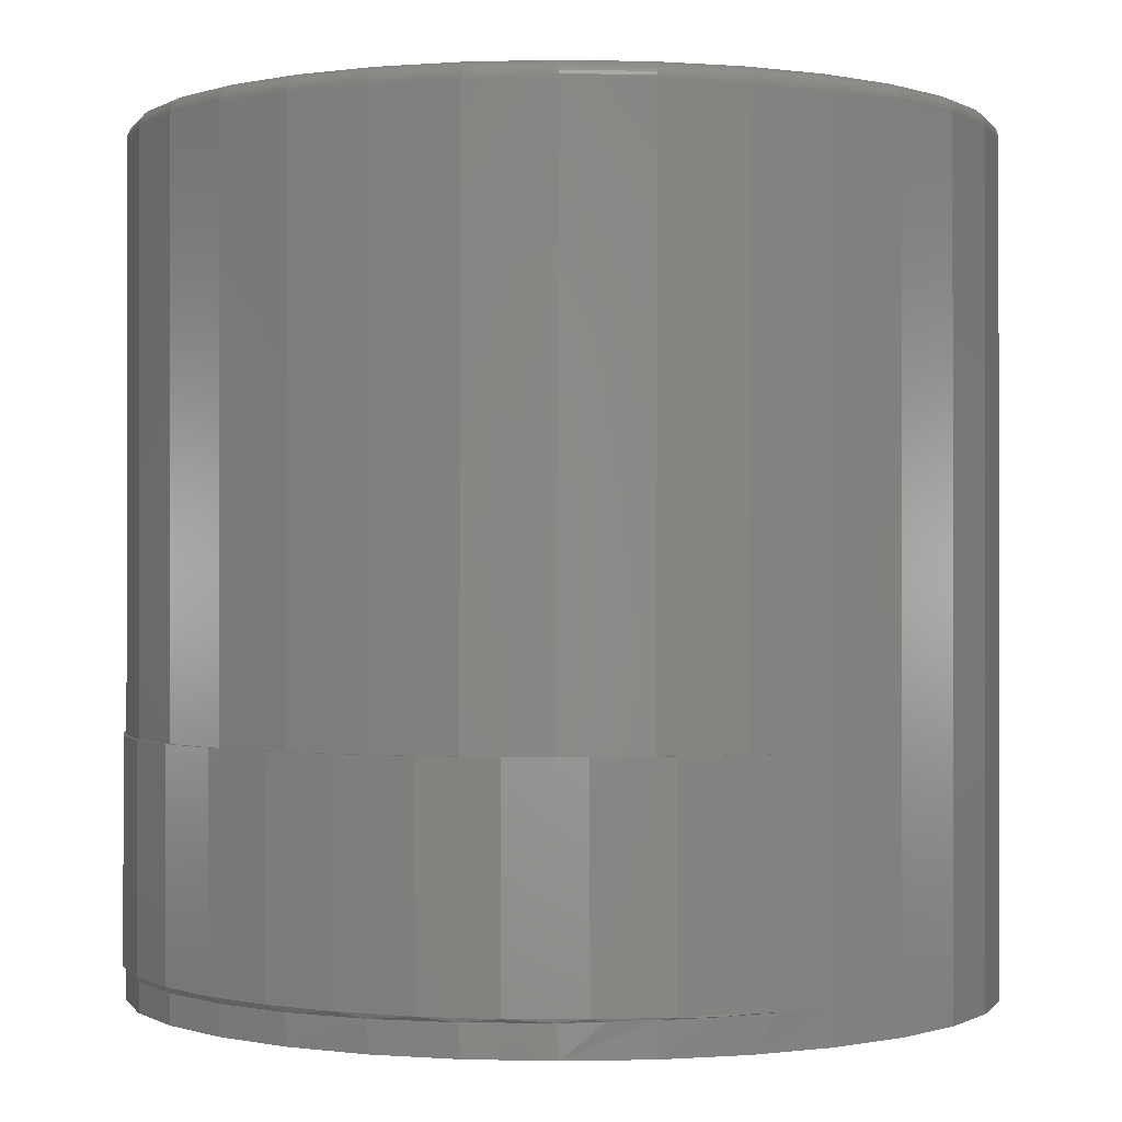
<metadata>
{"format":"stl","ext":"stl","renderer":"f3d","projection":"perspective","resolution":1024,"background":"white","views":[{"elev":-0.3,"azim":146.7,"up":"+Z"}]}
</metadata>
<code>
# stl→obj: 392 verts, 780 faces
v -0.06693 0.3563 0.75
v 0.07483 0.3563 0.75
v 0.003947 0.3633 0.75
v 0.143 0.3357 0.75
v -0.1351 0.3357 0.75
v 0.2058 0.3021 0.75
v -0.1979 0.3021 0.75
v 0.2609 0.2569 0.75
v -0.253 0.2569 0.75
v 0.306 0.2019 0.75
v -0.2981 0.2019 0.75
v 0.3396 0.139 0.75
v -0.3317 0.139 0.75
v 0.3603 0.07088 0.75
v -0.3524 0.07088 0.75
v 0.3673 -4.389e-16 0.75
v -0.3594 -1.441e-16 0.75
v 0.3603 -0.07088 0.75
v -0.3524 -0.07088 0.75
v 0.3396 -0.139 0.75
v -0.3317 -0.139 0.75
v 0.306 -0.2019 0.75
v -0.2981 -0.2019 0.75
v 0.2609 -0.2569 0.75
v -0.253 -0.2569 0.75
v 0.2058 -0.3021 0.75
v -0.1979 -0.3021 0.75
v 0.143 -0.3357 0.75
v -0.1351 -0.3357 0.75
v 0.07483 -0.3563 0.75
v -0.06693 -0.3563 0.75
v 0.003947 -0.3633 0.75
v 0.005921 -0.3789 0.2266
v 0.07788 -0.3717 0.7344
v 0.003947 -0.3789 0.7344
v 0.07957 -0.3713 0.2266
v 0.354 -0.145 0
v 0.3198 -0.2093 0.02687
v 0.319 -0.2105 0
v 0.2732 -0.2667 0.02753
v 0.2719 -0.268 0
v 0.2162 -0.3139 0.02832
v 0.2145 -0.3151 0
v 0.149 -0.3501 0
v 0.151 -0.3493 0.02923
v 0.1041 -0.3655 0.02988
v 0.07788 -0.3717 0
v 0.0555 -0.3754 0.03056
v 0.2145 -0.3151 0.7344
v 0.149 -0.3501 0.7344
v 0.1503 -0.3495 0.2266
v 0.005921 -0.3789 0.03125
v 0.003947 -0.3789 0
v 0.3829 0 0
v 0.3829 -3.609e-13 0.02599
v 0.3756 -0.07393 0
v 0.3757 -0.07341 0.02609
v 0.3544 -0.1441 0.02639
v 0.1845 -0.3332 0.02876
v 0.3829 0 0.2266
v 0.3829 -4.294e-16 0.7344
v 0.3757 -0.07369 0.2266
v 0.3756 -0.07393 0.7344
v 0.3542 -0.1446 0.2266
v 0.354 -0.145 0.7344
v 0.3194 -0.2099 0.2266
v 0.319 -0.2105 0.7344
v 0.2726 -0.2673 0.2266
v 0.2719 -0.268 0.7344
v 0.2155 -0.3144 0.2266
v -0.06998 -0.3717 0
v -0.06998 -0.3717 0.7344
v -0.1411 -0.3501 0
v -0.1411 -0.3501 0.7344
v -0.2066 -0.3151 0
v -0.2066 -0.3151 0.7344
v -0.264 -0.268 0
v -0.264 -0.268 0.7344
v -0.3111 -0.2105 0
v -0.3111 -0.2105 0.7344
v -0.3462 -0.145 0
v -0.3462 -0.145 0.7344
v -0.3677 -0.07393 0
v -0.3677 -0.07393 0.7344
v -0.375 4.641e-17 0
v -0.375 4.641e-17 0.7344
v 0.07957 0.3713 0.2266
v 0.07788 0.3717 0.7344
v 0.149 0.3501 0.7344
v 0.1503 0.3495 0.2266
v 0.2145 0.3151 0.7344
v 0.07788 0.3717 0
v 0.1041 0.3655 0.02988
v 0.149 0.3501 0
v 0.1845 0.3332 0.02876
v 0.2162 0.3139 0.02832
v 0.2145 0.3151 0
v 0.2719 0.268 0
v 0.2732 0.2667 0.02753
v 0.319 0.2105 0
v 0.3198 0.2093 0.02687
v 0.354 0.145 0
v 0.005921 0.3789 0.2266
v 0.005921 0.3789 0.03125
v 0.003947 0.3789 0
v 0.003947 0.3789 0.7344
v -0.3677 0.07393 0
v -0.3677 0.07393 0.7344
v -0.3462 0.145 0
v -0.3462 0.145 0.7344
v -0.3111 0.2105 0
v -0.3111 0.2105 0.7344
v -0.264 0.268 0
v -0.264 0.268 0.7344
v -0.2066 0.3151 0
v -0.2066 0.3151 0.7344
v -0.1411 0.3501 0
v -0.1411 0.3501 0.7344
v -0.06998 0.3717 0
v -0.06998 0.3717 0.7344
v 0.3756 0.07393 0.7344
v 0.3757 0.07369 0.2266
v 0.354 0.145 0.7344
v 0.3542 0.1446 0.2266
v 0.319 0.2105 0.7344
v 0.3194 0.2099 0.2266
v 0.2719 0.268 0.7344
v 0.2726 0.2673 0.2266
v 0.2155 0.3144 0.2266
v 0.0555 0.3754 0.03056
v 0.151 0.3493 0.02923
v 0.3757 0.07341 0.02609
v 0.3756 0.07393 0
v 0.3544 0.1441 0.02639
v 0.3703 -2.776e-17 0.7497
v 0.3633 -0.07148 0.7497
v 0.3732 0 0.7488
v 0.3662 -0.07205 0.7488
v 0.376 0 0.7474
v 0.3688 -0.07257 0.7474
v 0.3783 0 0.7454
v 0.3711 -0.07304 0.7454
v 0.3803 0 0.7431
v 0.373 -0.07342 0.7431
v 0.3817 0 0.7404
v 0.3744 -0.0737 0.7404
v 0.3826 0 0.7374
v 0.3753 -0.07387 0.7374
v -0.3554 -0.07148 0.7497
v -0.3624 1.388e-16 0.7497
v -0.3583 -0.07205 0.7488
v -0.3654 1.388e-16 0.7488
v -0.3609 -0.07257 0.7474
v -0.3681 1.388e-16 0.7474
v -0.3632 -0.07304 0.7454
v -0.3704 1.665e-16 0.7454
v -0.3651 -0.07342 0.7431
v -0.3724 1.665e-16 0.7431
v -0.3666 -0.0737 0.7404
v -0.3738 1.388e-16 0.7404
v -0.3674 -0.07387 0.7374
v -0.3747 1.388e-16 0.7374
v -0.3345 -0.1402 0.7497
v -0.3372 -0.1413 0.7488
v -0.3397 -0.1424 0.7474
v -0.3419 -0.1433 0.7454
v -0.3437 -0.144 0.7431
v -0.3451 -0.1446 0.7404
v -0.3459 -0.1449 0.7374
v -0.3007 -0.2035 0.7497
v -0.3031 -0.2052 0.7488
v -0.3054 -0.2067 0.7474
v -0.3073 -0.208 0.7454
v -0.3089 -0.2091 0.7431
v -0.3101 -0.2099 0.7404
v -0.3109 -0.2104 0.7374
v -0.2551 -0.2591 0.7497
v -0.2572 -0.2611 0.7488
v -0.2591 -0.263 0.7474
v -0.2608 -0.2647 0.7454
v -0.2621 -0.2661 0.7431
v -0.2632 -0.2671 0.7404
v -0.2638 -0.2677 0.7374
v -0.1996 -0.3046 0.7497
v -0.2012 -0.3071 0.7488
v -0.2027 -0.3093 0.7474
v -0.204 -0.3113 0.7454
v -0.2051 -0.3129 0.7431
v -0.2059 -0.3141 0.7404
v -0.2064 -0.3148 0.7374
v -0.1363 -0.3385 0.7497
v -0.1374 -0.3412 0.7488
v -0.1384 -0.3437 0.7474
v -0.1393 -0.3459 0.7454
v -0.1401 -0.3477 0.7431
v -0.1406 -0.349 0.7404
v -0.141 -0.3498 0.7374
v -0.06753 -0.3593 0.7497
v -0.0681 -0.3622 0.7488
v -0.06863 -0.3649 0.7474
v -0.06909 -0.3672 0.7454
v -0.06947 -0.3691 0.7431
v -0.06975 -0.3705 0.7404
v -0.06992 -0.3714 0.7374
v 0.003947 -0.3664 0.7497
v 0.003947 -0.3693 0.7488
v 0.003947 -0.372 0.7474
v 0.003947 -0.3744 0.7454
v 0.003947 -0.3763 0.7431
v 0.003947 -0.3778 0.7404
v 0.003947 -0.3786 0.7374
v 0.07542 -0.3593 0.7497
v 0.07599 -0.3622 0.7488
v 0.07652 -0.3649 0.7474
v 0.07698 -0.3672 0.7454
v 0.07736 -0.3691 0.7431
v 0.07764 -0.3705 0.7404
v 0.07782 -0.3714 0.7374
v 0.1442 -0.3385 0.7497
v 0.1453 -0.3412 0.7488
v 0.1463 -0.3437 0.7474
v 0.1472 -0.3459 0.7454
v 0.148 -0.3477 0.7431
v 0.1485 -0.349 0.7404
v 0.1488 -0.3498 0.7374
v 0.2075 -0.3046 0.7497
v 0.2091 -0.3071 0.7488
v 0.2106 -0.3093 0.7474
v 0.2119 -0.3113 0.7454
v 0.213 -0.3129 0.7431
v 0.2138 -0.3141 0.7404
v 0.2143 -0.3148 0.7374
v 0.263 -0.2591 0.7497
v 0.2651 -0.2611 0.7488
v 0.267 -0.263 0.7474
v 0.2687 -0.2647 0.7454
v 0.27 -0.2661 0.7431
v 0.2711 -0.2671 0.7404
v 0.2717 -0.2677 0.7374
v 0.3086 -0.2035 0.7497
v 0.311 -0.2052 0.7488
v 0.3133 -0.2067 0.7474
v 0.3152 -0.208 0.7454
v 0.3168 -0.2091 0.7431
v 0.318 -0.2099 0.7404
v 0.3188 -0.2104 0.7374
v 0.3424 -0.1402 0.7497
v 0.3451 -0.1413 0.7488
v 0.3476 -0.1424 0.7474
v 0.3498 -0.1433 0.7454
v 0.3516 -0.144 0.7431
v 0.353 -0.1446 0.7404
v 0.3538 -0.1449 0.7374
v -0.3554 0.07148 0.7497
v -0.3583 0.07205 0.7488
v -0.3609 0.07257 0.7474
v -0.3632 0.07304 0.7454
v -0.3651 0.07342 0.7431
v -0.3666 0.0737 0.7404
v -0.3674 0.07387 0.7374
v 0.3633 0.07148 0.7497
v 0.3662 0.07205 0.7488
v 0.3688 0.07257 0.7474
v 0.3711 0.07304 0.7454
v 0.373 0.07342 0.7431
v 0.3744 0.0737 0.7404
v 0.3753 0.07387 0.7374
v 0.3424 0.1402 0.7497
v 0.3451 0.1413 0.7488
v 0.3476 0.1424 0.7474
v 0.3498 0.1433 0.7454
v 0.3516 0.144 0.7431
v 0.353 0.1446 0.7404
v 0.3538 0.1449 0.7374
v 0.3086 0.2035 0.7497
v 0.311 0.2052 0.7488
v 0.3133 0.2067 0.7474
v 0.3152 0.208 0.7454
v 0.3168 0.2091 0.7431
v 0.318 0.2099 0.7404
v 0.3188 0.2104 0.7374
v 0.263 0.2591 0.7497
v 0.2651 0.2611 0.7488
v 0.267 0.263 0.7474
v 0.2687 0.2647 0.7454
v 0.27 0.2661 0.7431
v 0.2711 0.2671 0.7404
v 0.2717 0.2677 0.7374
v 0.2075 0.3046 0.7497
v 0.2091 0.3071 0.7488
v 0.2106 0.3093 0.7474
v 0.2119 0.3113 0.7454
v 0.213 0.3129 0.7431
v 0.2138 0.3141 0.7404
v 0.2143 0.3148 0.7374
v 0.1442 0.3385 0.7497
v 0.1453 0.3412 0.7488
v 0.1463 0.3437 0.7474
v 0.1472 0.3459 0.7454
v 0.148 0.3477 0.7431
v 0.1485 0.349 0.7404
v 0.1488 0.3498 0.7374
v 0.07542 0.3593 0.7497
v 0.07599 0.3622 0.7488
v 0.07652 0.3649 0.7474
v 0.07698 0.3672 0.7454
v 0.07736 0.3691 0.7431
v 0.07764 0.3705 0.7404
v 0.07782 0.3714 0.7374
v 0.003947 0.3664 0.7497
v 0.003947 0.3693 0.7488
v 0.003947 0.372 0.7474
v 0.003947 0.3744 0.7454
v 0.003947 0.3763 0.7431
v 0.003947 0.3778 0.7404
v 0.003947 0.3786 0.7374
v -0.06753 0.3593 0.7497
v -0.0681 0.3622 0.7488
v -0.06863 0.3649 0.7474
v -0.06909 0.3672 0.7454
v -0.06947 0.3691 0.7431
v -0.06975 0.3705 0.7404
v -0.06992 0.3714 0.7374
v -0.1363 0.3385 0.7497
v -0.1374 0.3412 0.7488
v -0.1384 0.3437 0.7474
v -0.1393 0.3459 0.7454
v -0.1401 0.3477 0.7431
v -0.1406 0.349 0.7404
v -0.141 0.3498 0.7374
v -0.1996 0.3046 0.7497
v -0.2012 0.3071 0.7488
v -0.2027 0.3093 0.7474
v -0.204 0.3113 0.7454
v -0.2051 0.3129 0.7431
v -0.2059 0.3141 0.7404
v -0.2064 0.3148 0.7374
v -0.2551 0.2591 0.7497
v -0.2572 0.2611 0.7488
v -0.2591 0.263 0.7474
v -0.2608 0.2647 0.7454
v -0.2621 0.2661 0.7431
v -0.2632 0.2671 0.7404
v -0.2638 0.2677 0.7374
v -0.3007 0.2035 0.7497
v -0.3031 0.2052 0.7488
v -0.3054 0.2067 0.7474
v -0.3073 0.208 0.7454
v -0.3089 0.2091 0.7431
v -0.3101 0.2099 0.7404
v -0.3109 0.2104 0.7374
v -0.3345 0.1402 0.7497
v -0.3372 0.1413 0.7488
v -0.3397 0.1424 0.7474
v -0.3419 0.1433 0.7454
v -0.3437 0.144 0.7431
v -0.3451 0.1446 0.7404
v -0.3459 0.1449 0.7374
v 0.3868 0 0.2266
v 0.381 -0.06602 0.2266
v 0.381 0.06602 0.2266
v 0.07197 0.3735 0.2266
v 0.1361 0.3566 0.2266
v 0.1962 0.3288 0.2266
v 0.2506 0.291 0.2266
v 0.2976 0.2443 0.2266
v 0.3357 0.19 0.2266
v 0.3638 0.13 0.2266
v 0.3638 -0.13 0.2266
v 0.3357 -0.19 0.2266
v 0.2976 -0.2443 0.2266
v 0.2506 -0.291 0.2266
v 0.1962 -0.3288 0.2266
v 0.1361 -0.3566 0.2266
v 0.07197 -0.3735 0.2266
v 0.07197 0.3735 0.03125
v 0.1361 0.3566 0.03125
v 0.1962 0.3288 0.03125
v 0.2506 0.291 0.03125
v 0.2976 0.2443 0.03125
v 0.3357 0.19 0.03125
v 0.3638 0.13 0.03125
v 0.381 0.06602 0.03125
v 0.3868 -9.281e-17 0.03125
v 0.07197 -0.3735 0.03125
v 0.381 -0.06602 0.03125
v 0.3638 -0.13 0.03125
v 0.3357 -0.19 0.03125
v 0.2976 -0.2443 0.03125
v 0.2506 -0.291 0.03125
v 0.1962 -0.3288 0.03125
v 0.1361 -0.3566 0.03125
f 1 2 3
f 2 1 4
f 4 1 5
f 4 5 6
f 6 5 7
f 6 7 8
f 8 7 9
f 8 9 10
f 10 9 11
f 10 11 12
f 12 11 13
f 12 13 14
f 14 13 15
f 14 15 16
f 16 15 17
f 16 17 18
f 18 17 19
f 18 19 20
f 20 19 21
f 20 21 22
f 22 21 23
f 22 23 24
f 24 23 25
f 24 25 26
f 26 25 27
f 26 27 28
f 28 27 29
f 28 29 30
f 30 29 31
f 30 31 32
f 33 34 35
f 33 36 34
f 37 38 39
f 39 38 40
f 39 40 41
f 41 40 42
f 41 42 43
f 44 45 46
f 44 46 47
f 46 48 47
f 49 50 51
f 36 51 50
f 50 34 36
f 52 33 35
f 52 35 53
f 52 53 47
f 52 47 48
f 54 55 56
f 56 55 57
f 56 57 37
f 37 57 58
f 37 58 38
f 45 44 59
f 59 44 43
f 59 43 42
f 60 61 62
f 62 61 63
f 62 63 64
f 64 63 65
f 64 65 66
f 66 65 67
f 66 67 68
f 68 67 69
f 68 69 70
f 70 69 49
f 70 49 51
f 53 35 71
f 71 35 72
f 71 72 73
f 73 72 74
f 73 74 75
f 75 74 76
f 75 76 77
f 77 76 78
f 77 78 79
f 79 78 80
f 79 80 81
f 81 80 82
f 81 82 83
f 83 82 84
f 83 84 85
f 85 84 86
f 87 88 89
f 87 89 90
f 90 89 91
f 92 93 94
f 95 96 97
f 98 97 96
f 96 99 98
f 100 98 99
f 99 101 100
f 102 100 101
f 103 104 105
f 103 105 106
f 103 106 88
f 103 88 87
f 85 86 107
f 107 86 108
f 107 108 109
f 109 108 110
f 109 110 111
f 111 110 112
f 111 112 113
f 113 112 114
f 113 114 115
f 115 114 116
f 115 116 117
f 117 116 118
f 117 118 119
f 119 118 120
f 119 120 105
f 105 120 106
f 61 60 121
f 121 60 122
f 121 122 123
f 123 122 124
f 123 124 125
f 125 124 126
f 125 126 127
f 127 126 128
f 127 128 91
f 91 128 129
f 91 129 90
f 105 104 92
f 92 104 130
f 92 130 93
f 95 97 131
f 131 97 94
f 131 94 93
f 55 54 132
f 132 54 133
f 132 133 134
f 134 133 102
f 134 102 101
f 16 18 135
f 135 18 136
f 135 136 137
f 137 136 138
f 137 138 139
f 139 138 140
f 139 140 141
f 141 140 142
f 141 142 143
f 143 142 144
f 143 144 145
f 145 144 146
f 145 146 147
f 147 146 148
f 147 148 61
f 61 148 63
f 19 17 149
f 149 17 150
f 149 150 151
f 151 150 152
f 151 152 153
f 153 152 154
f 153 154 155
f 155 154 156
f 155 156 157
f 157 156 158
f 157 158 159
f 159 158 160
f 159 160 161
f 161 160 162
f 161 162 84
f 84 162 86
f 21 19 163
f 163 19 149
f 163 149 164
f 164 149 151
f 164 151 165
f 165 151 153
f 165 153 166
f 166 153 155
f 166 155 167
f 167 155 157
f 167 157 168
f 168 157 159
f 168 159 169
f 169 159 161
f 169 161 82
f 82 161 84
f 23 21 170
f 170 21 163
f 170 163 171
f 171 163 164
f 171 164 172
f 172 164 165
f 172 165 173
f 173 165 166
f 173 166 174
f 174 166 167
f 174 167 175
f 175 167 168
f 175 168 176
f 176 168 169
f 176 169 80
f 80 169 82
f 25 23 177
f 177 23 170
f 177 170 178
f 178 170 171
f 178 171 179
f 179 171 172
f 179 172 180
f 180 172 173
f 180 173 181
f 181 173 174
f 181 174 182
f 182 174 175
f 182 175 183
f 183 175 176
f 183 176 78
f 78 176 80
f 27 25 184
f 184 25 177
f 184 177 185
f 185 177 178
f 185 178 186
f 186 178 179
f 186 179 187
f 187 179 180
f 187 180 188
f 188 180 181
f 188 181 189
f 189 181 182
f 189 182 190
f 190 182 183
f 190 183 76
f 76 183 78
f 29 27 191
f 191 27 184
f 191 184 192
f 192 184 185
f 192 185 193
f 193 185 186
f 193 186 194
f 194 186 187
f 194 187 195
f 195 187 188
f 195 188 196
f 196 188 189
f 196 189 197
f 197 189 190
f 197 190 74
f 74 190 76
f 31 29 198
f 198 29 191
f 198 191 199
f 199 191 192
f 199 192 200
f 200 192 193
f 200 193 201
f 201 193 194
f 201 194 202
f 202 194 195
f 202 195 203
f 203 195 196
f 203 196 204
f 204 196 197
f 204 197 72
f 72 197 74
f 32 31 205
f 205 31 198
f 205 198 206
f 206 198 199
f 206 199 207
f 207 199 200
f 207 200 208
f 208 200 201
f 208 201 209
f 209 201 202
f 209 202 210
f 210 202 203
f 210 203 211
f 211 203 204
f 211 204 35
f 35 204 72
f 30 32 212
f 212 32 205
f 212 205 213
f 213 205 206
f 213 206 214
f 214 206 207
f 214 207 215
f 215 207 208
f 215 208 216
f 216 208 209
f 216 209 217
f 217 209 210
f 217 210 218
f 218 210 211
f 218 211 34
f 34 211 35
f 28 30 219
f 219 30 212
f 219 212 220
f 220 212 213
f 220 213 221
f 221 213 214
f 221 214 222
f 222 214 215
f 222 215 223
f 223 215 216
f 223 216 224
f 224 216 217
f 224 217 225
f 225 217 218
f 225 218 50
f 50 218 34
f 26 28 226
f 226 28 219
f 226 219 227
f 227 219 220
f 227 220 228
f 228 220 221
f 228 221 229
f 229 221 222
f 229 222 230
f 230 222 223
f 230 223 231
f 231 223 224
f 231 224 232
f 232 224 225
f 232 225 49
f 49 225 50
f 24 26 233
f 233 26 226
f 233 226 234
f 234 226 227
f 234 227 235
f 235 227 228
f 235 228 236
f 236 228 229
f 236 229 237
f 237 229 230
f 237 230 238
f 238 230 231
f 238 231 239
f 239 231 232
f 239 232 69
f 69 232 49
f 22 24 240
f 240 24 233
f 240 233 241
f 241 233 234
f 241 234 242
f 242 234 235
f 242 235 243
f 243 235 236
f 243 236 244
f 244 236 237
f 244 237 245
f 245 237 238
f 245 238 246
f 246 238 239
f 246 239 67
f 67 239 69
f 20 22 247
f 247 22 240
f 247 240 248
f 248 240 241
f 248 241 249
f 249 241 242
f 249 242 250
f 250 242 243
f 250 243 251
f 251 243 244
f 251 244 252
f 252 244 245
f 252 245 253
f 253 245 246
f 253 246 65
f 65 246 67
f 18 20 136
f 136 20 247
f 136 247 138
f 138 247 248
f 138 248 140
f 140 248 249
f 140 249 142
f 142 249 250
f 142 250 144
f 144 250 251
f 144 251 146
f 146 251 252
f 146 252 148
f 148 252 253
f 148 253 63
f 63 253 65
f 17 15 150
f 150 15 254
f 150 254 152
f 152 254 255
f 152 255 154
f 154 255 256
f 154 256 156
f 156 256 257
f 156 257 158
f 158 257 258
f 158 258 160
f 160 258 259
f 160 259 162
f 162 259 260
f 162 260 86
f 86 260 108
f 14 16 261
f 261 16 135
f 261 135 262
f 262 135 137
f 262 137 263
f 263 137 139
f 263 139 264
f 264 139 141
f 264 141 265
f 265 141 143
f 265 143 266
f 266 143 145
f 266 145 267
f 267 145 147
f 267 147 121
f 121 147 61
f 12 14 268
f 268 14 261
f 268 261 269
f 269 261 262
f 269 262 270
f 270 262 263
f 270 263 271
f 271 263 264
f 271 264 272
f 272 264 265
f 272 265 273
f 273 265 266
f 273 266 274
f 274 266 267
f 274 267 123
f 123 267 121
f 10 12 275
f 275 12 268
f 275 268 276
f 276 268 269
f 276 269 277
f 277 269 270
f 277 270 278
f 278 270 271
f 278 271 279
f 279 271 272
f 279 272 280
f 280 272 273
f 280 273 281
f 281 273 274
f 281 274 125
f 125 274 123
f 8 10 282
f 282 10 275
f 282 275 283
f 283 275 276
f 283 276 284
f 284 276 277
f 284 277 285
f 285 277 278
f 285 278 286
f 286 278 279
f 286 279 287
f 287 279 280
f 287 280 288
f 288 280 281
f 288 281 127
f 127 281 125
f 6 8 289
f 289 8 282
f 289 282 290
f 290 282 283
f 290 283 291
f 291 283 284
f 291 284 292
f 292 284 285
f 292 285 293
f 293 285 286
f 293 286 294
f 294 286 287
f 294 287 295
f 295 287 288
f 295 288 91
f 91 288 127
f 4 6 296
f 296 6 289
f 296 289 297
f 297 289 290
f 297 290 298
f 298 290 291
f 298 291 299
f 299 291 292
f 299 292 300
f 300 292 293
f 300 293 301
f 301 293 294
f 301 294 302
f 302 294 295
f 302 295 89
f 89 295 91
f 2 4 303
f 303 4 296
f 303 296 304
f 304 296 297
f 304 297 305
f 305 297 298
f 305 298 306
f 306 298 299
f 306 299 307
f 307 299 300
f 307 300 308
f 308 300 301
f 308 301 309
f 309 301 302
f 309 302 88
f 88 302 89
f 3 2 310
f 310 2 303
f 310 303 311
f 311 303 304
f 311 304 312
f 312 304 305
f 312 305 313
f 313 305 306
f 313 306 314
f 314 306 307
f 314 307 315
f 315 307 308
f 315 308 316
f 316 308 309
f 316 309 106
f 106 309 88
f 1 3 317
f 317 3 310
f 317 310 318
f 318 310 311
f 318 311 319
f 319 311 312
f 319 312 320
f 320 312 313
f 320 313 321
f 321 313 314
f 321 314 322
f 322 314 315
f 322 315 323
f 323 315 316
f 323 316 120
f 120 316 106
f 5 1 324
f 324 1 317
f 324 317 325
f 325 317 318
f 325 318 326
f 326 318 319
f 326 319 327
f 327 319 320
f 327 320 328
f 328 320 321
f 328 321 329
f 329 321 322
f 329 322 330
f 330 322 323
f 330 323 118
f 118 323 120
f 7 5 331
f 331 5 324
f 331 324 332
f 332 324 325
f 332 325 333
f 333 325 326
f 333 326 334
f 334 326 327
f 334 327 335
f 335 327 328
f 335 328 336
f 336 328 329
f 336 329 337
f 337 329 330
f 337 330 116
f 116 330 118
f 9 7 338
f 338 7 331
f 338 331 339
f 339 331 332
f 339 332 340
f 340 332 333
f 340 333 341
f 341 333 334
f 341 334 342
f 342 334 335
f 342 335 343
f 343 335 336
f 343 336 344
f 344 336 337
f 344 337 114
f 114 337 116
f 11 9 345
f 345 9 338
f 345 338 346
f 346 338 339
f 346 339 347
f 347 339 340
f 347 340 348
f 348 340 341
f 348 341 349
f 349 341 342
f 349 342 350
f 350 342 343
f 350 343 351
f 351 343 344
f 351 344 112
f 112 344 114
f 13 11 352
f 352 11 345
f 352 345 353
f 353 345 346
f 353 346 354
f 354 346 347
f 354 347 355
f 355 347 348
f 355 348 356
f 356 348 349
f 356 349 357
f 357 349 350
f 357 350 358
f 358 350 351
f 358 351 110
f 110 351 112
f 15 13 254
f 254 13 352
f 254 352 255
f 255 352 353
f 255 353 256
f 256 353 354
f 256 354 257
f 257 354 355
f 257 355 258
f 258 355 356
f 258 356 259
f 259 356 357
f 259 357 260
f 260 357 358
f 260 358 108
f 108 358 110
f 105 92 119
f 53 71 47
f 47 71 73
f 47 73 44
f 44 73 75
f 44 75 43
f 43 75 77
f 43 77 41
f 41 77 79
f 41 79 39
f 39 79 81
f 39 81 37
f 37 81 83
f 37 83 56
f 56 83 85
f 56 85 54
f 54 85 107
f 54 107 133
f 133 107 109
f 133 109 102
f 102 109 111
f 102 111 100
f 100 111 113
f 100 113 98
f 98 113 115
f 98 115 97
f 97 115 117
f 97 117 94
f 94 117 119
f 94 119 92
f 359 60 360
f 359 361 60
f 103 87 362
f 362 87 363
f 87 90 363
f 363 90 364
f 90 129 364
f 364 129 365
f 129 128 365
f 365 128 366
f 366 128 126
f 366 126 367
f 367 126 124
f 367 124 368
f 368 124 122
f 368 122 361
f 60 361 122
f 60 62 360
f 369 360 62
f 62 64 369
f 370 369 64
f 64 66 370
f 371 370 66
f 66 68 371
f 372 371 68
f 68 70 372
f 372 70 373
f 70 51 373
f 373 51 374
f 51 36 374
f 374 36 375
f 33 375 36
f 130 362 376
f 362 130 103
f 103 130 104
f 376 362 377
f 377 362 363
f 377 363 378
f 378 363 364
f 378 364 379
f 379 364 365
f 379 365 380
f 380 365 366
f 380 366 381
f 381 366 367
f 381 367 382
f 382 367 368
f 382 368 383
f 383 368 361
f 383 361 384
f 384 361 359
f 48 33 52
f 33 48 375
f 375 48 385
f 384 359 386
f 386 359 360
f 386 360 387
f 387 360 369
f 387 369 388
f 388 369 370
f 388 370 389
f 389 370 371
f 389 371 390
f 390 371 372
f 390 372 391
f 391 372 373
f 391 373 392
f 392 373 374
f 392 374 385
f 385 374 375
f 384 57 55
f 384 386 57
f 46 392 385
f 46 385 48
f 391 45 59
f 391 392 45
f 45 392 46
f 40 389 390
f 40 390 42
f 390 391 42
f 42 391 59
f 38 388 389
f 38 389 40
f 58 387 388
f 58 388 38
f 386 387 57
f 57 387 58
f 55 383 384
f 55 132 383
f 382 132 134
f 382 383 132
f 381 134 101
f 381 382 134
f 99 379 380
f 99 380 101
f 380 381 101
f 96 378 379
f 96 379 99
f 95 378 96
f 93 130 376
f 377 378 95
f 377 95 131
f 377 131 93
f 377 93 376

</code>
